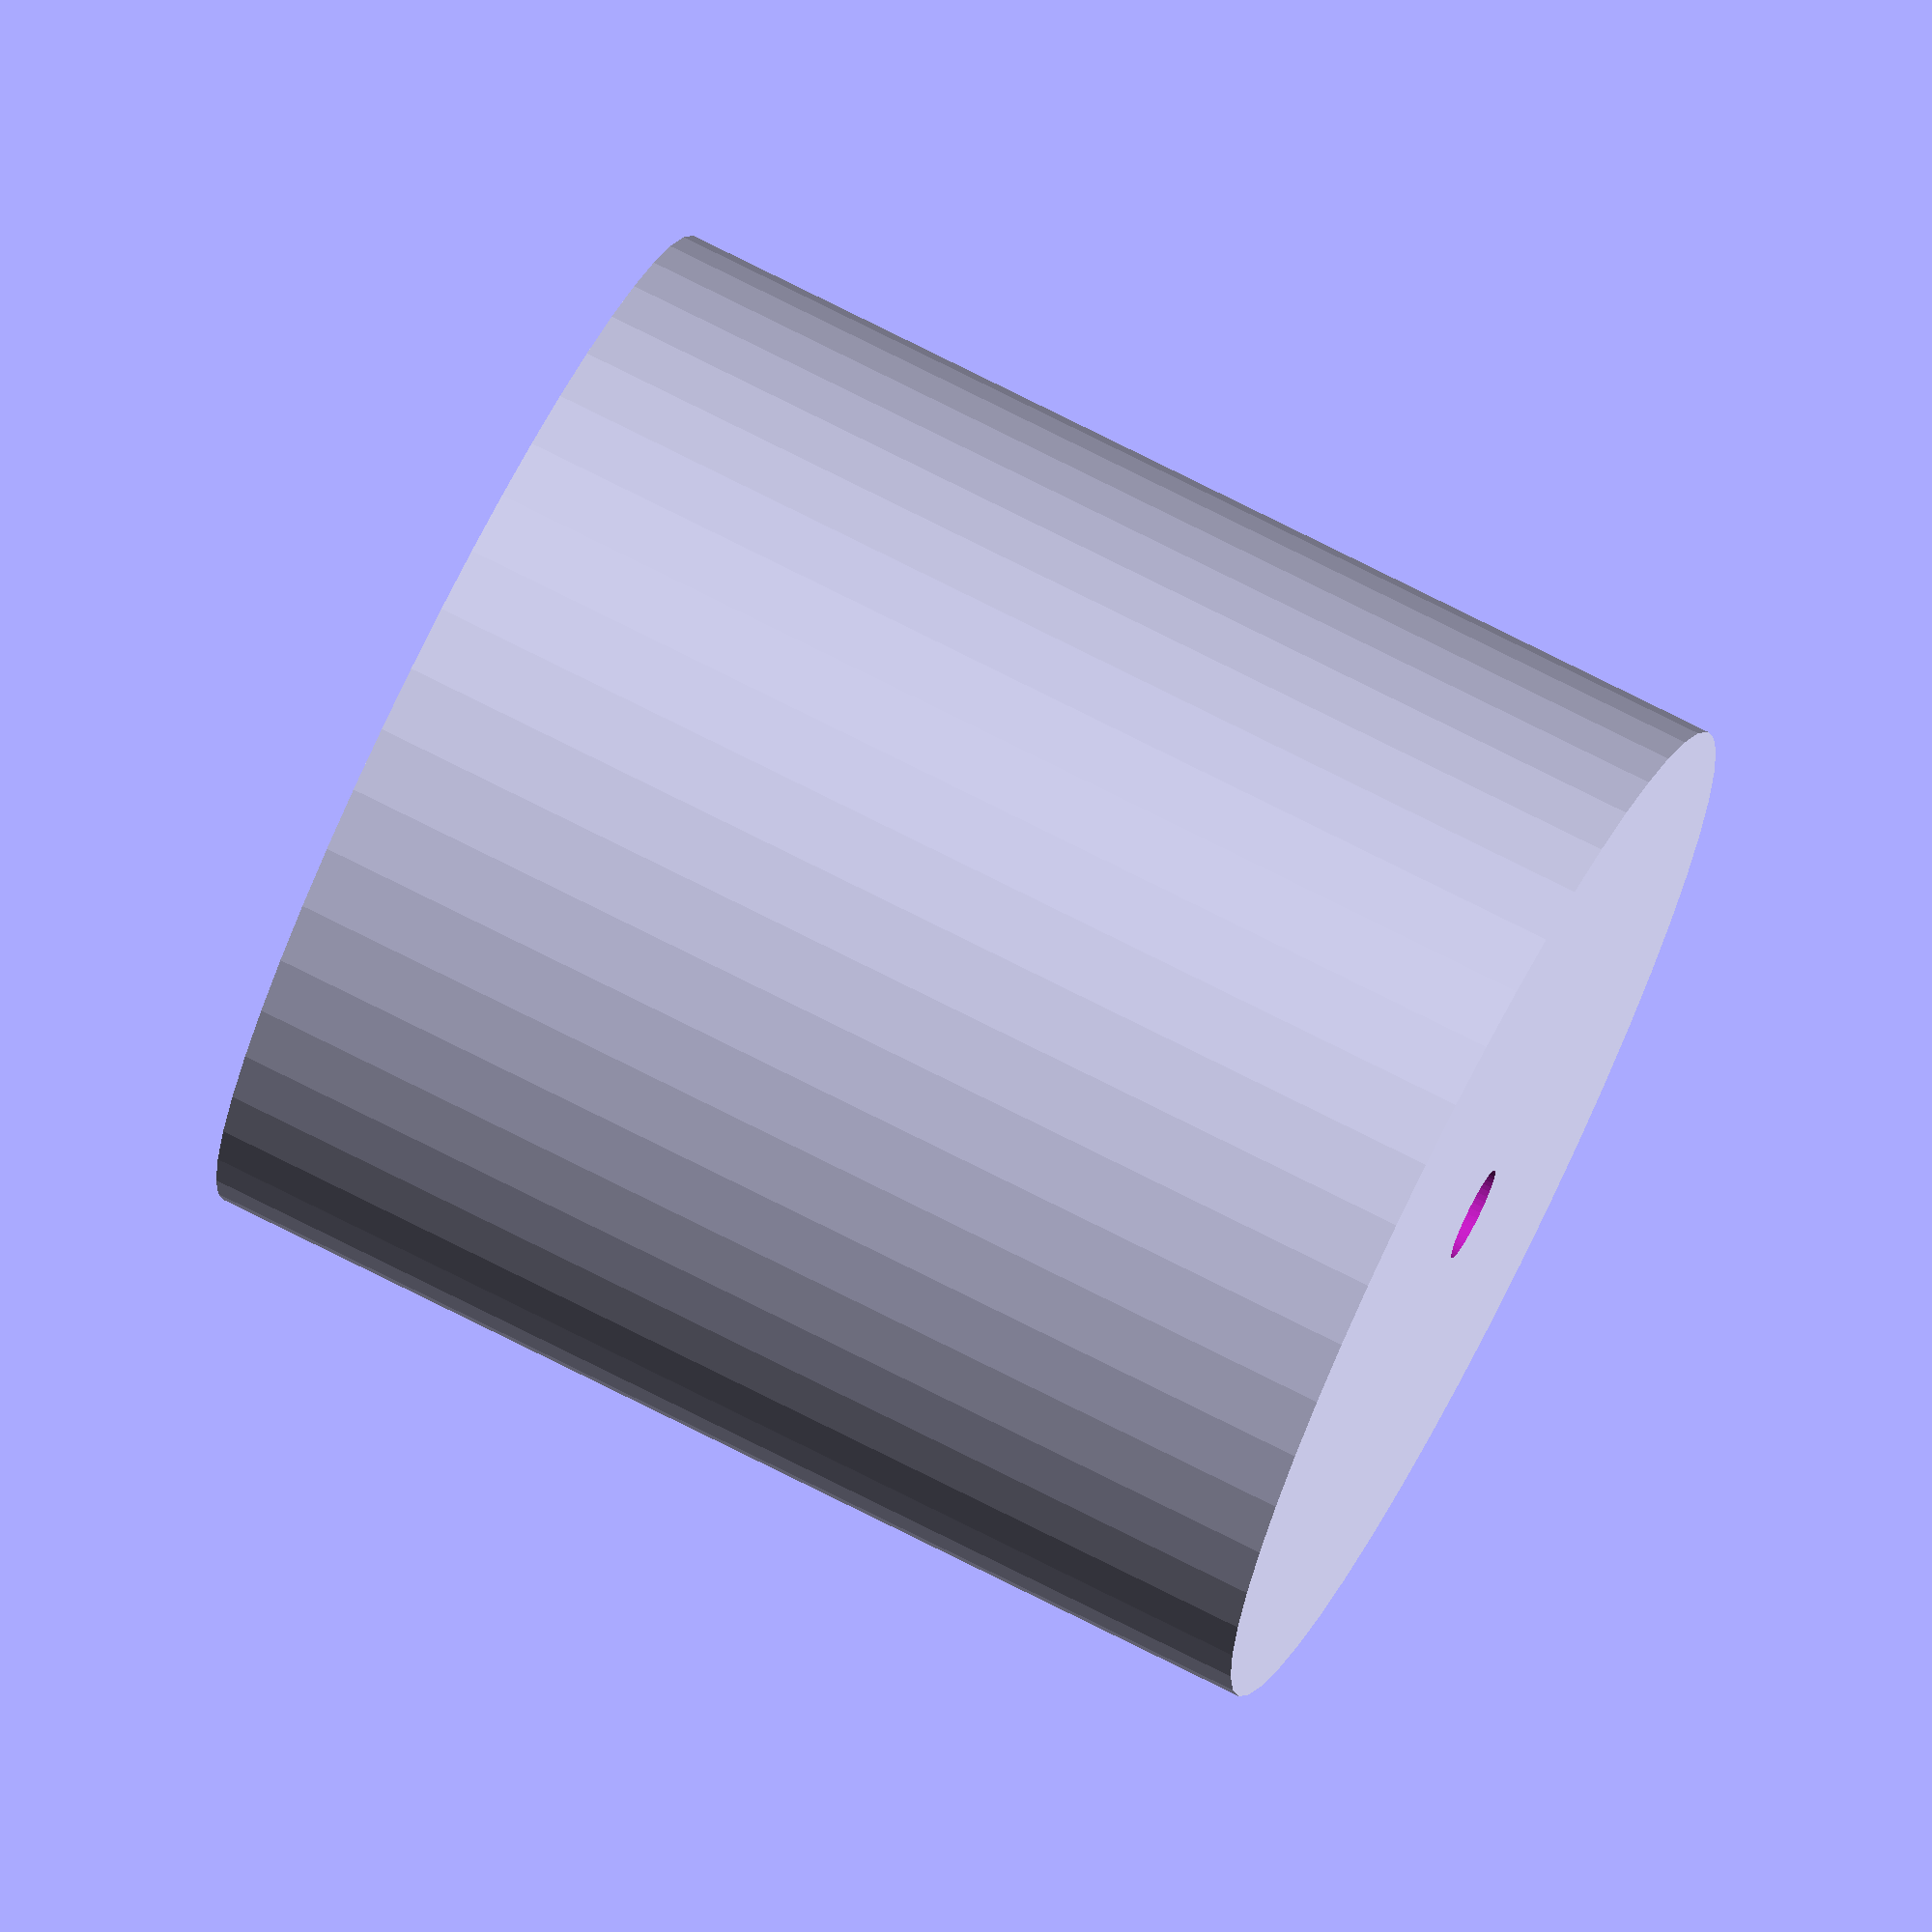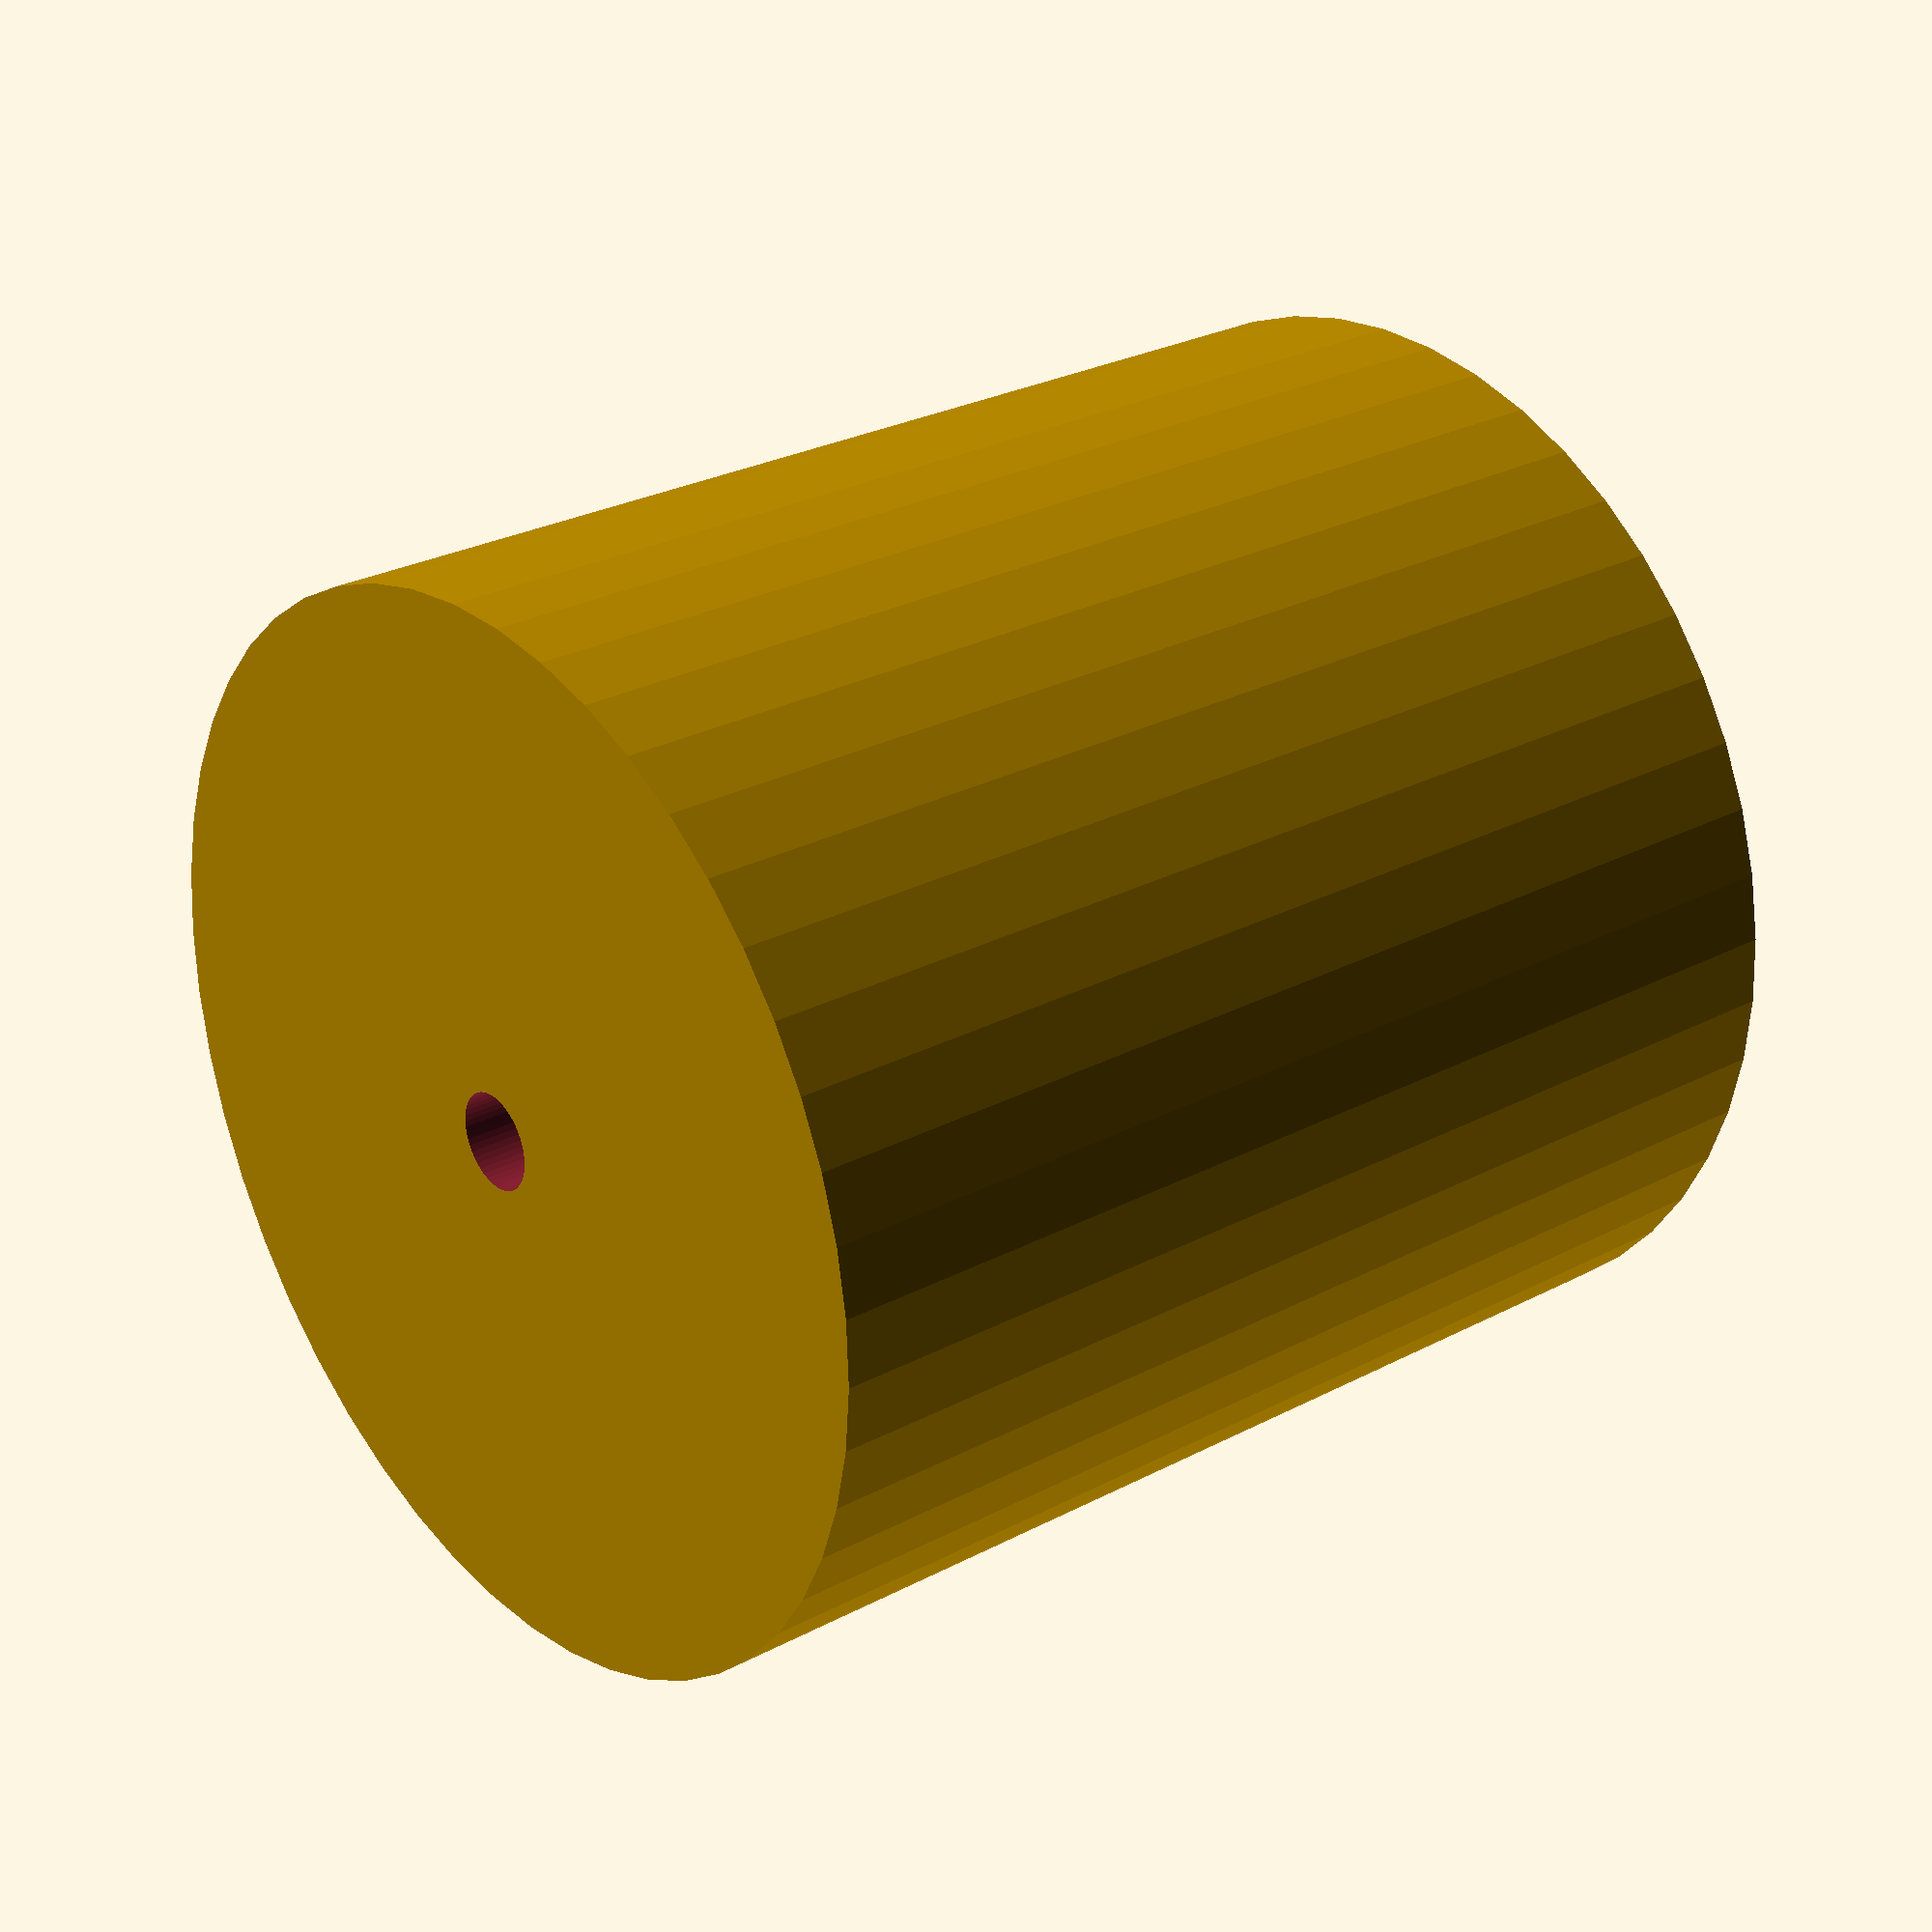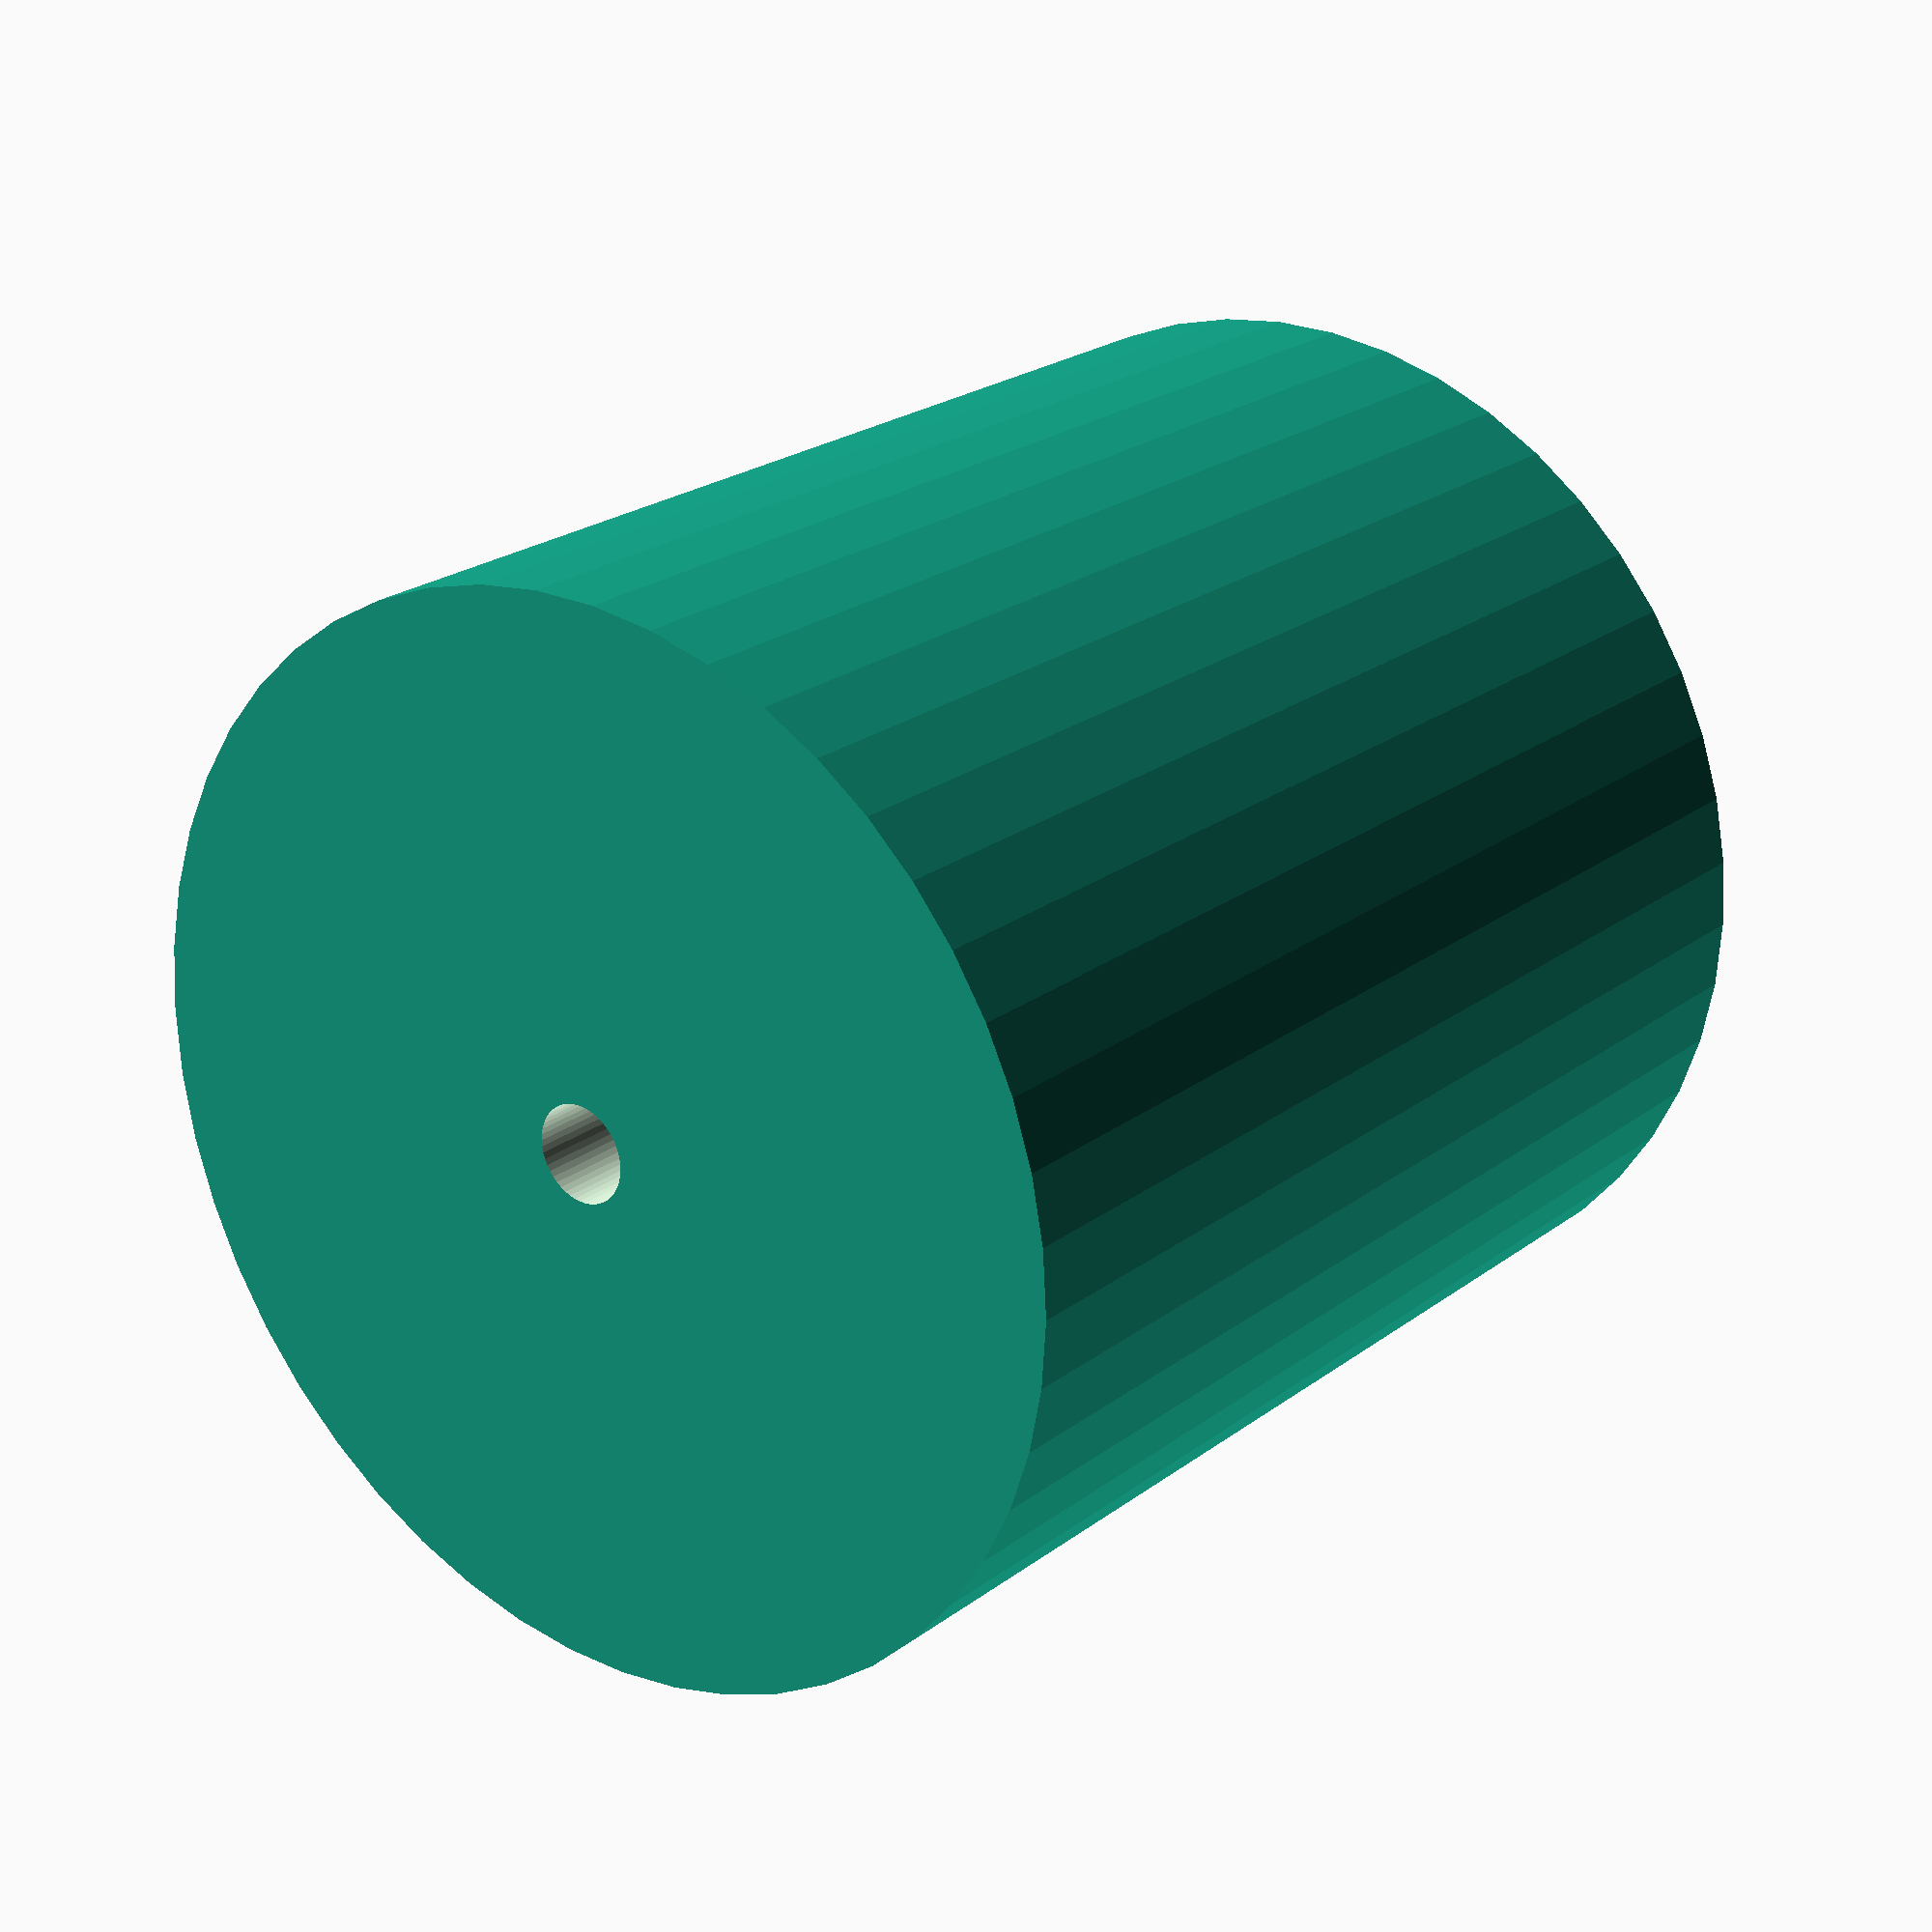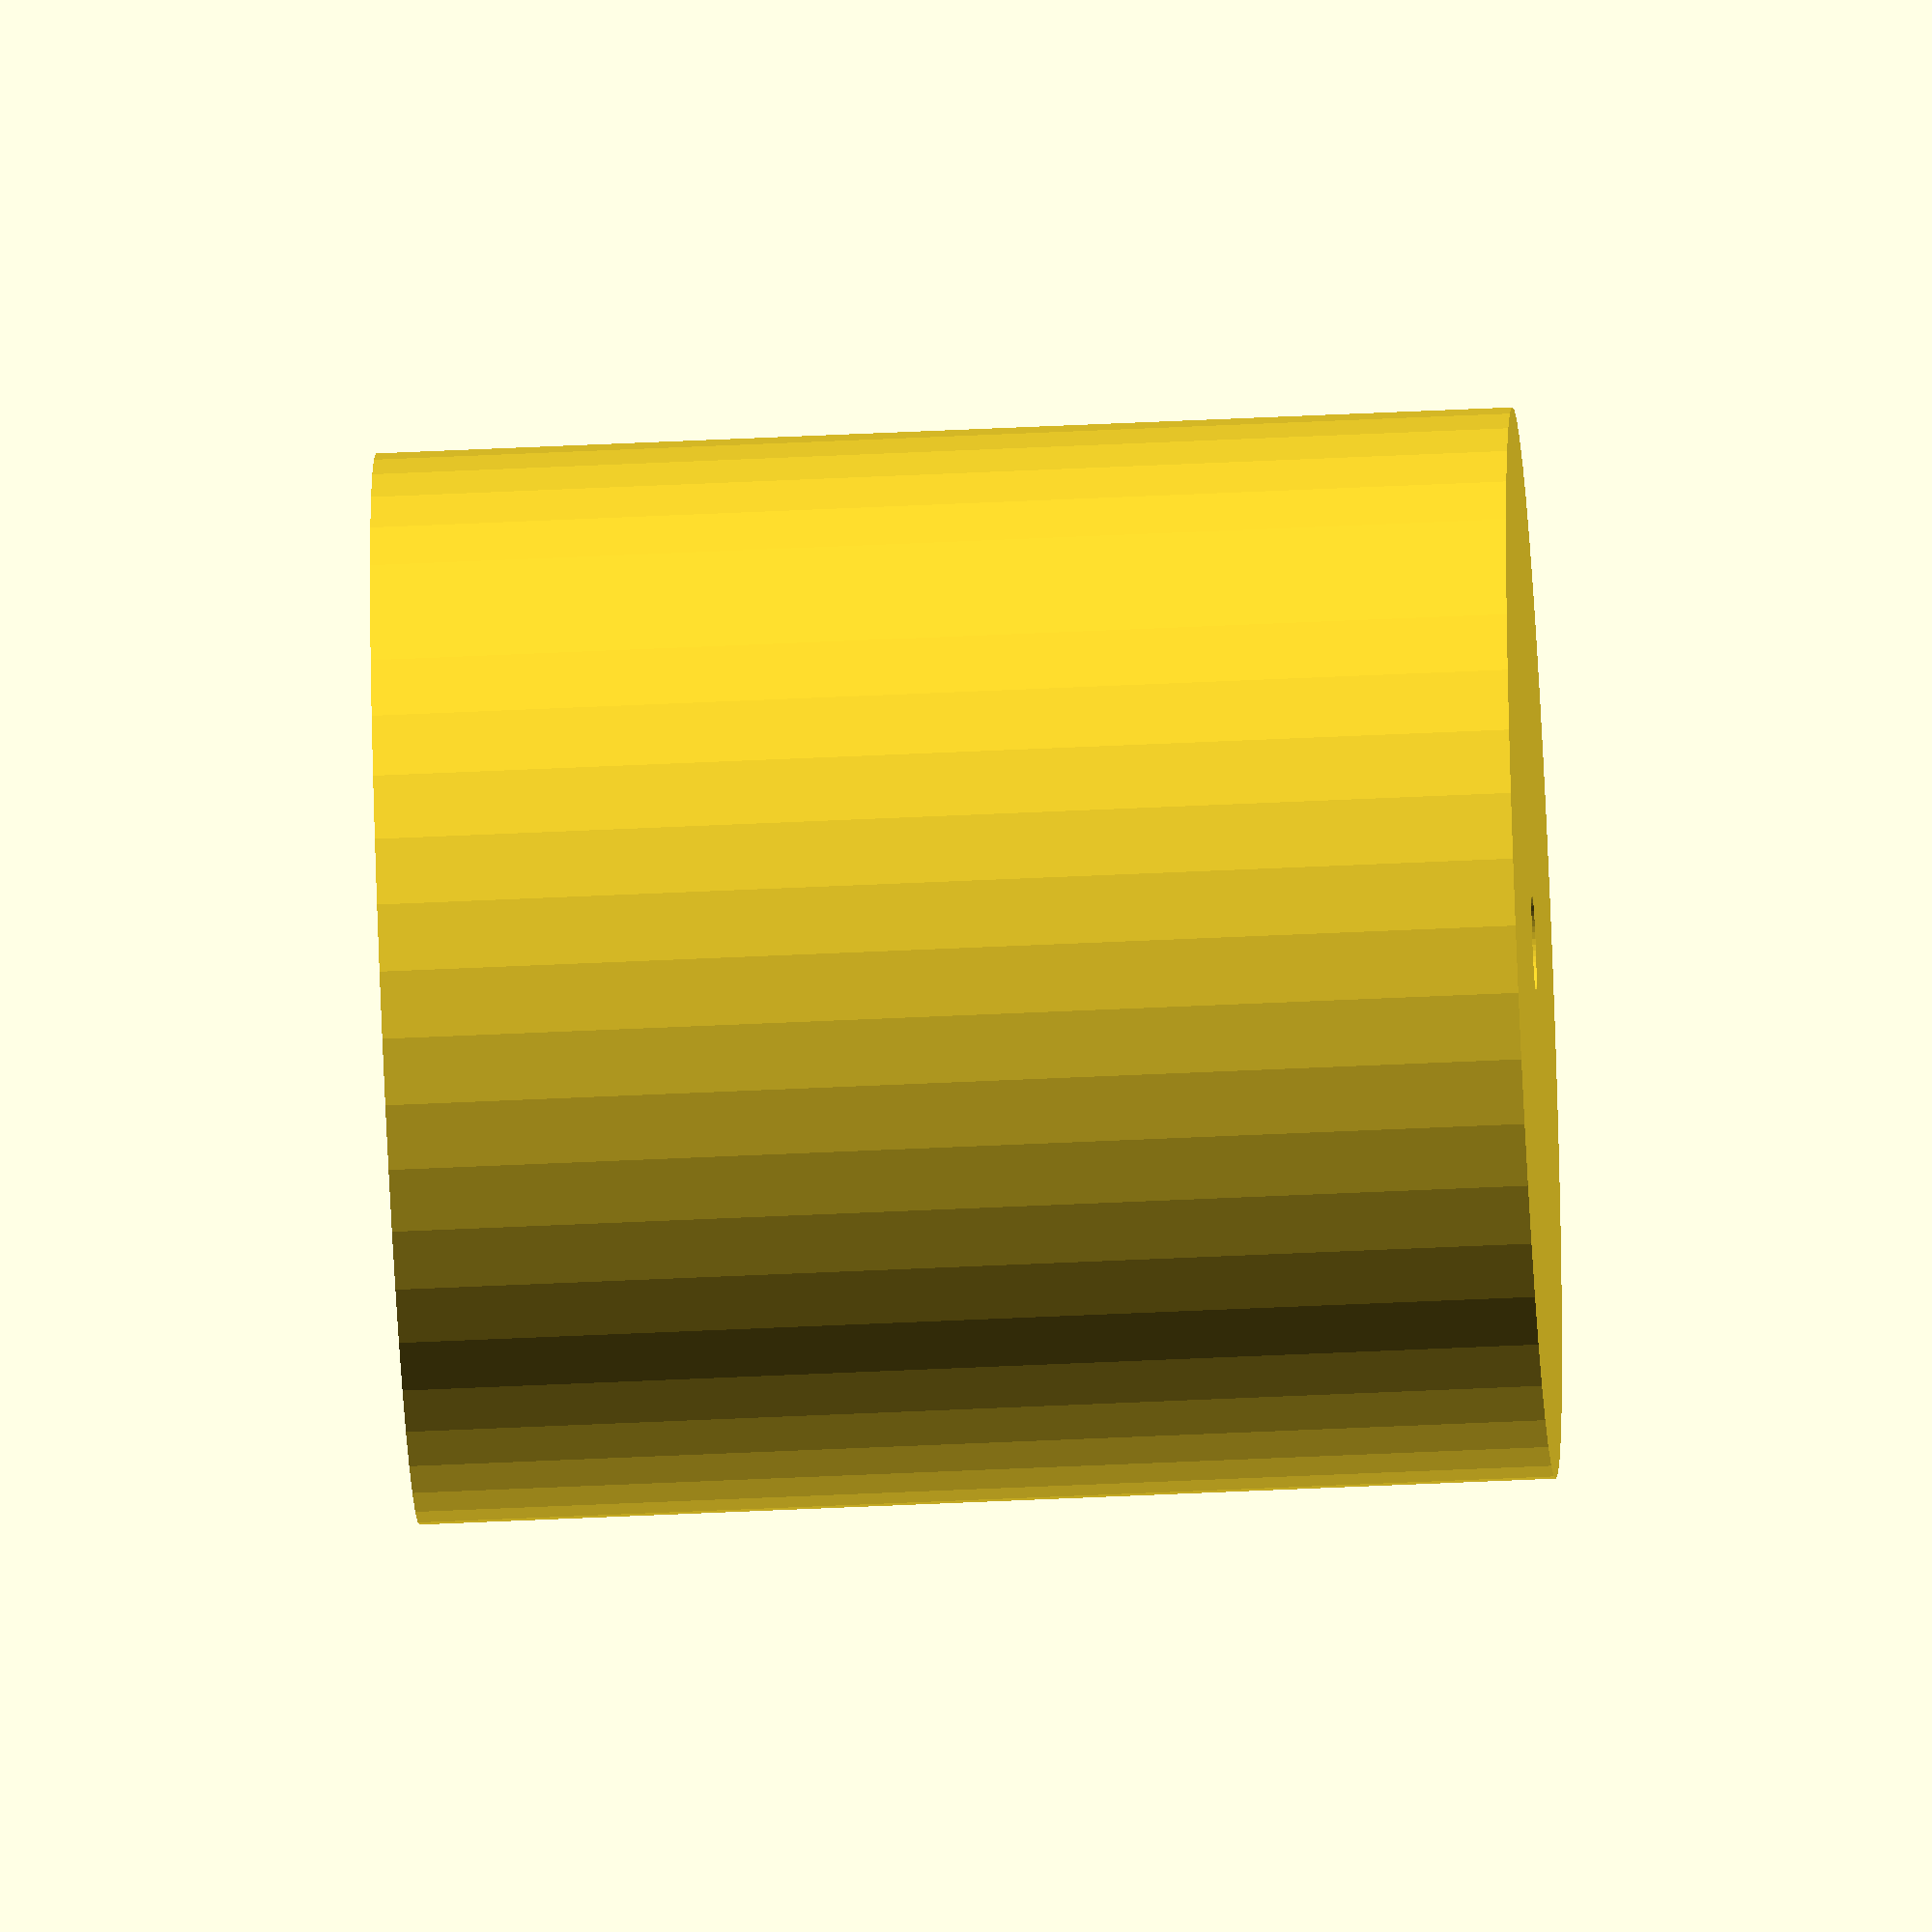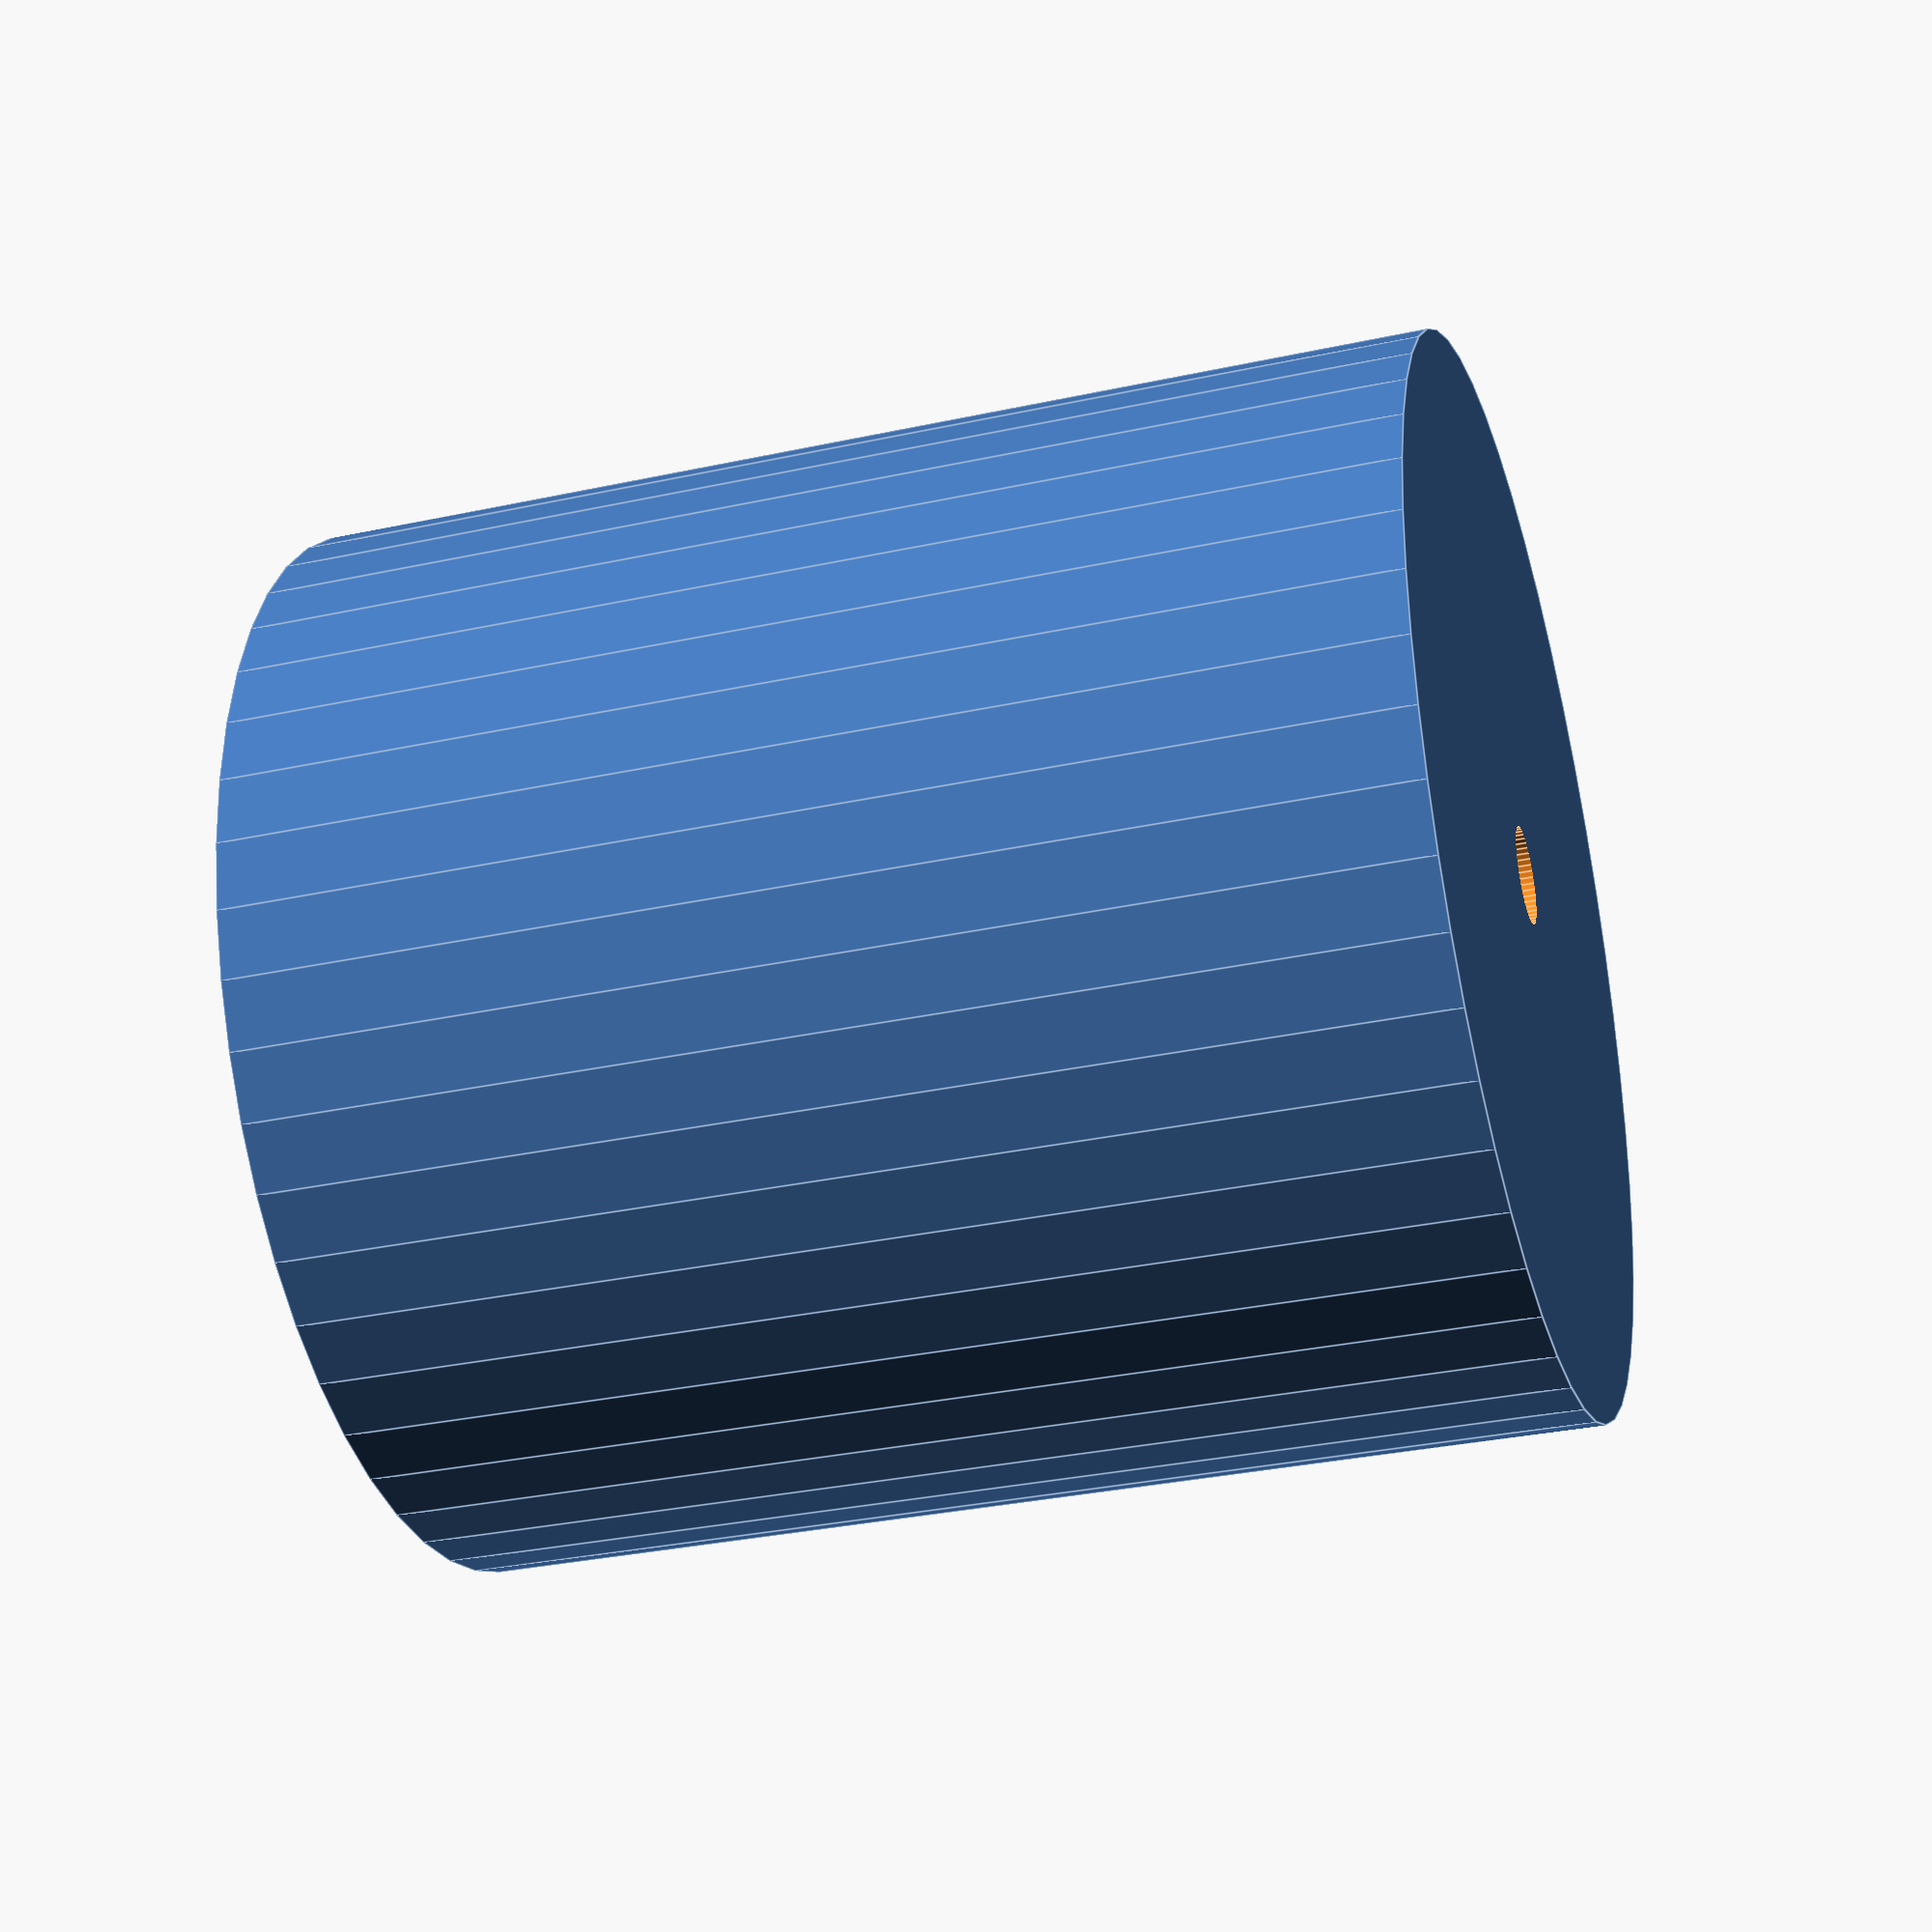
<openscad>
$fn = 50;


difference() {
	union() {
		translate(v = [0, 0, -17.5000000000]) {
			cylinder(h = 35, r = 16.5000000000);
		}
	}
	union() {
		translate(v = [0, 0, -100.0000000000]) {
			cylinder(h = 200, r = 1.5000000000);
		}
	}
}
</openscad>
<views>
elev=105.4 azim=151.7 roll=63.1 proj=o view=solid
elev=152.9 azim=315.6 roll=309.3 proj=p view=solid
elev=337.3 azim=338.2 roll=218.3 proj=p view=solid
elev=230.7 azim=200.0 roll=87.0 proj=o view=wireframe
elev=212.0 azim=303.6 roll=73.0 proj=p view=edges
</views>
